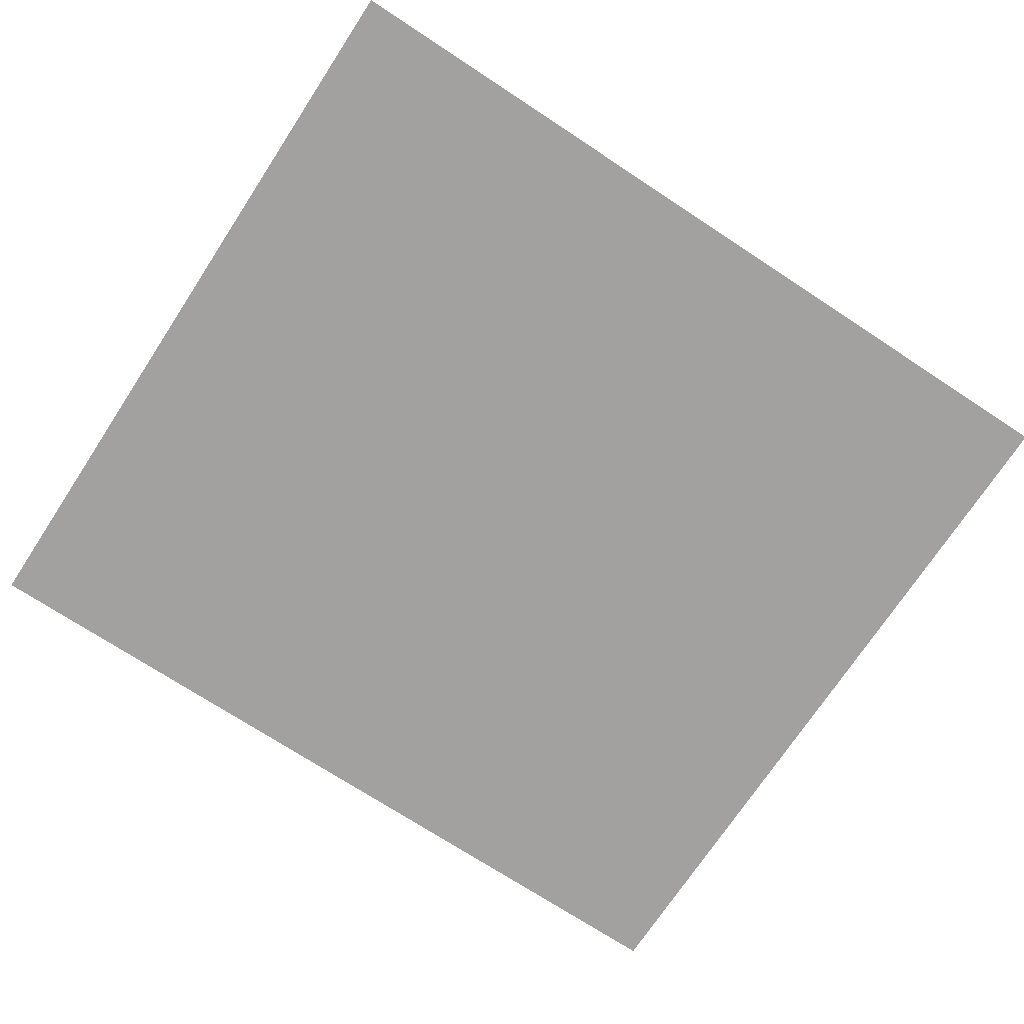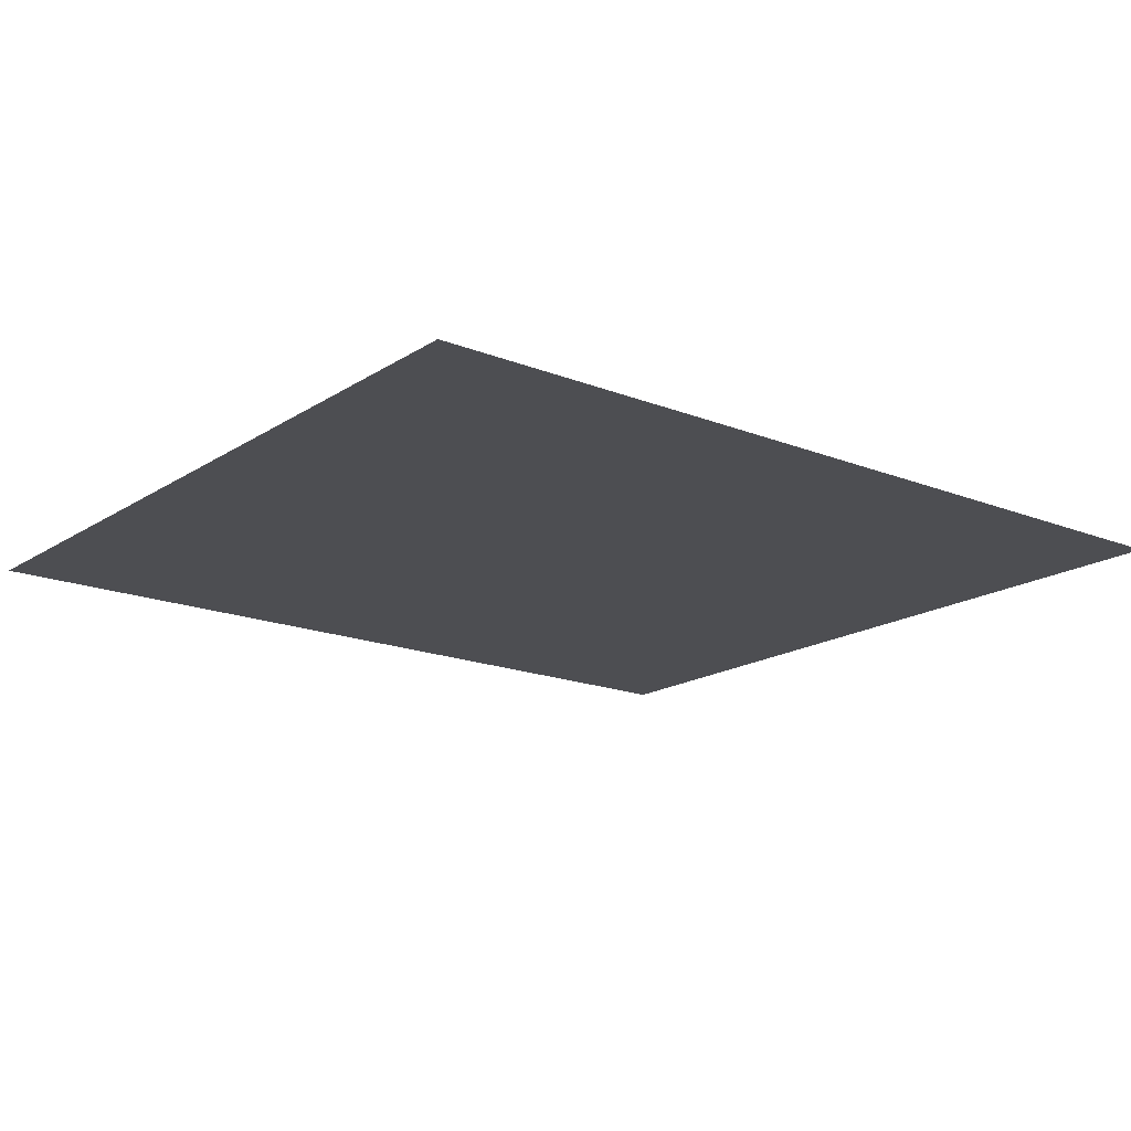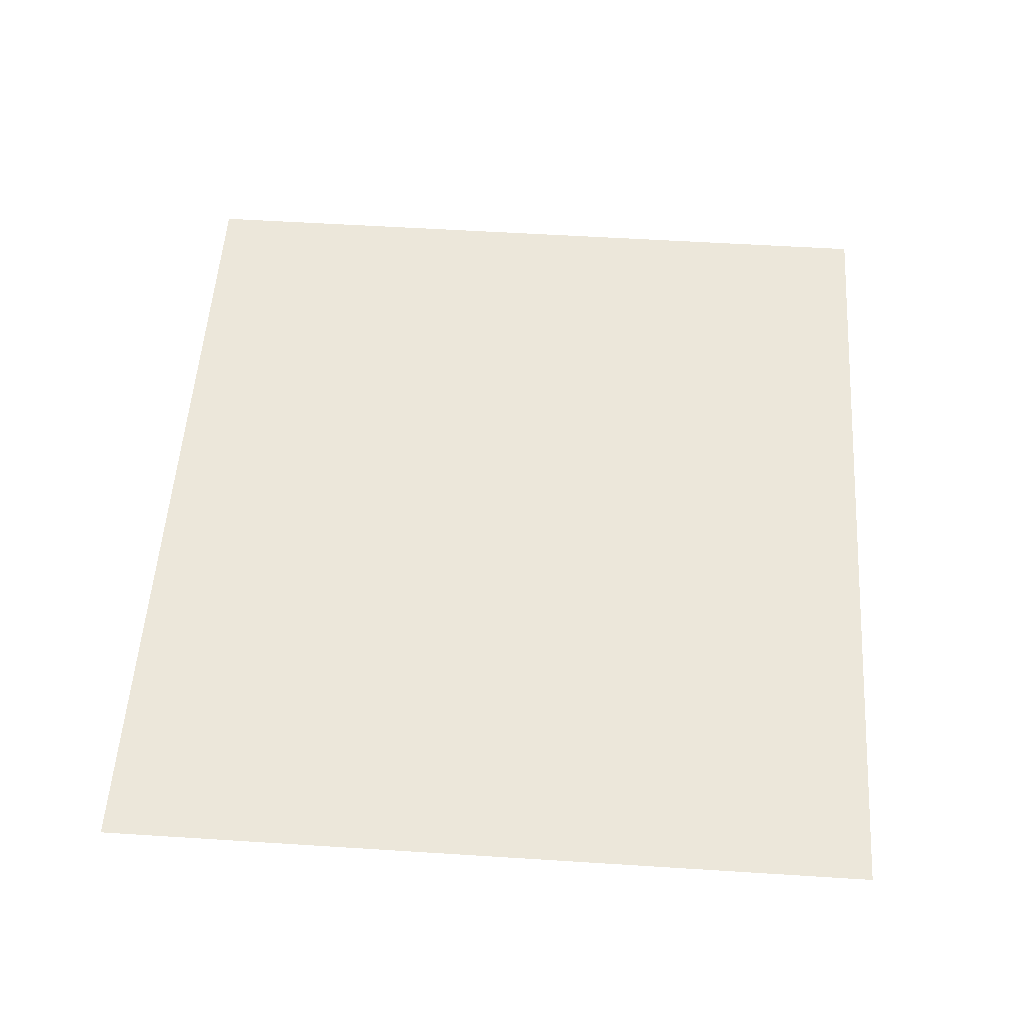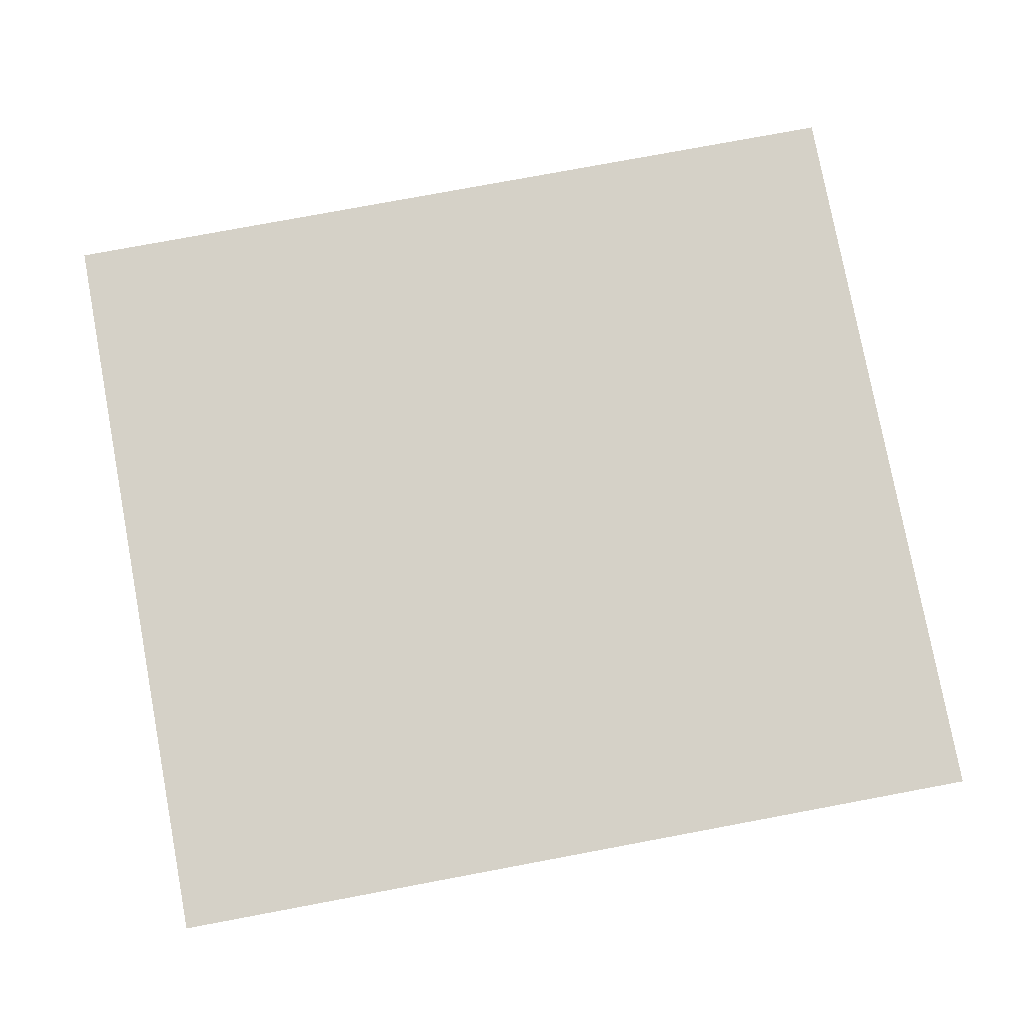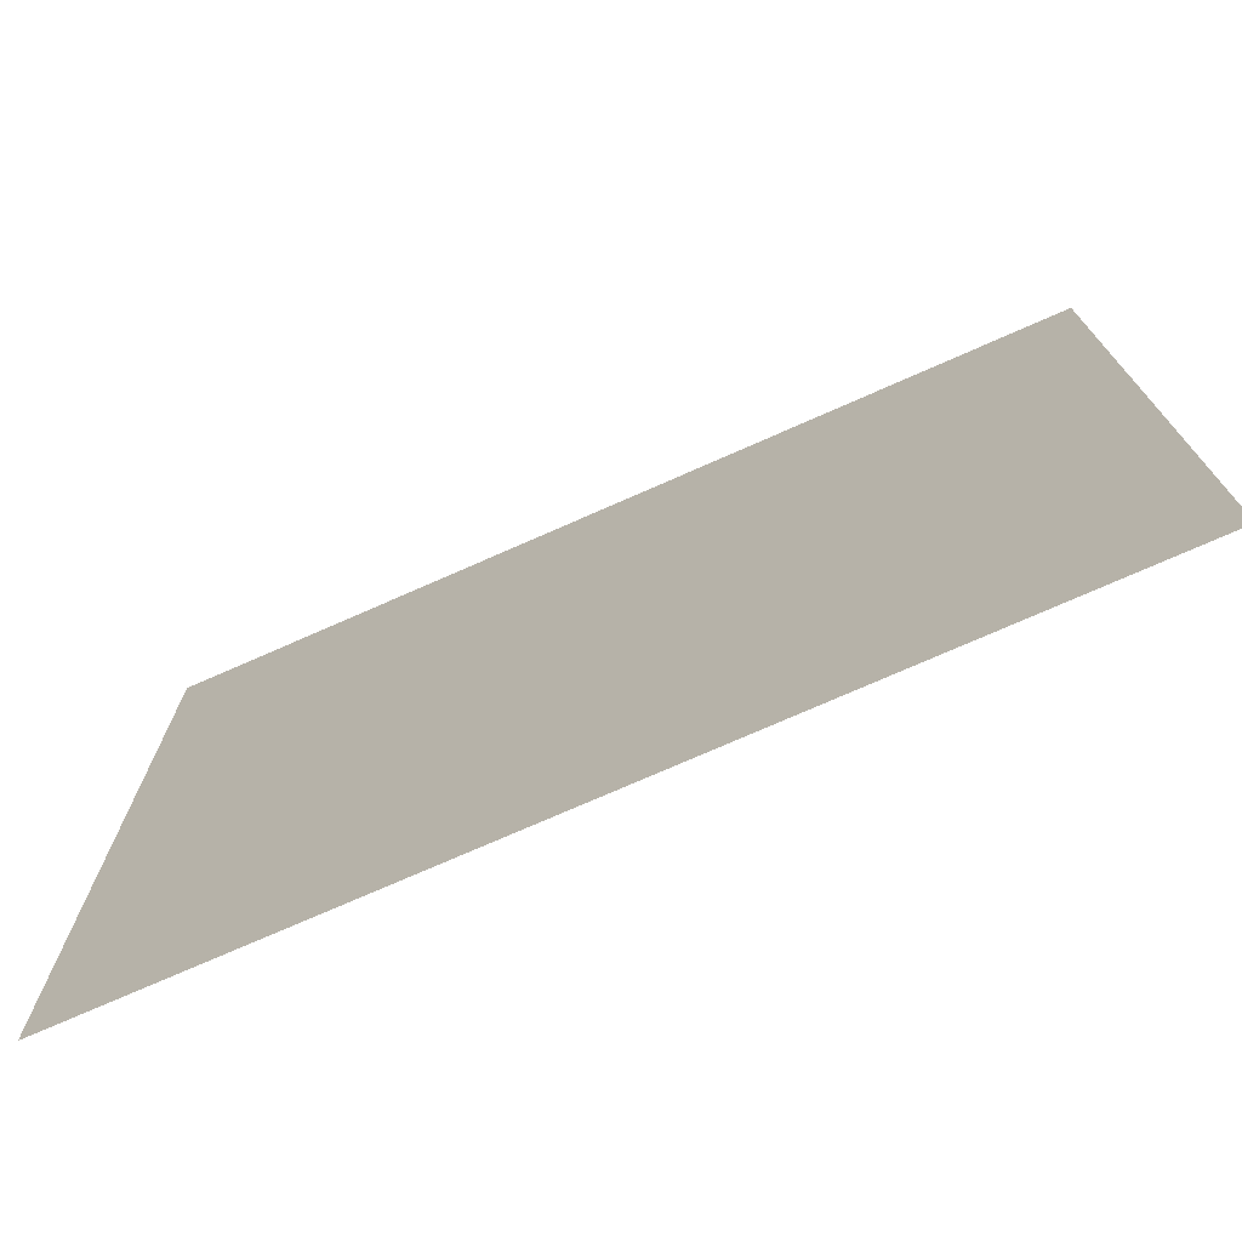
<metadata>
{"format":"obj","ext":"obj","renderer":"f3d","projection":"perspective","resolution":1024,"background":"white","views":[{"elev":-72.2,"azim":146.7,"up":"+Z"},{"elev":-17.1,"azim":-38.2,"up":"+Z"},{"elev":54.0,"azim":-86.2,"up":"+Z"},{"elev":78.7,"azim":-10.6,"up":"+Z"},{"elev":-74.2,"azim":-156.1,"up":"+Y"}]}
</metadata>
<code>
o FridgeDrawer2_15_FridgeDrawer2C3_2_GeomSubset_1
v -0.000162 0.04256 -0.8846
v -0.000172 0.04256 -0.8846
v -0.000162 0.04257 -0.8846
v -0.000172 0.04257 -0.8846
v -0.000162 0.04256 -0.8846
v -0.000172 0.04256 -0.8846
v -0.000162 0.04257 -0.8846
v -0.000172 0.04257 -0.8846
v -0.000162 0.04256 -0.8846
v -0.000172 0.04256 -0.8846
v -0.000162 0.04257 -0.8846
v -0.000172 0.04257 -0.8846
v -0.000162 0.04256 -0.8846
v -0.000172 0.04256 -0.8846
v -0.000162 0.04257 -0.8846
v -0.000172 0.04257 -0.8846
v -0.000162 0.04256 -0.8846
v -0.000172 0.04256 -0.8846
v -0.000162 0.04257 -0.8846
v -0.000172 0.04257 -0.8846
v -0.000162 0.04256 -0.8846
v -0.000172 0.04256 -0.8846
v -0.000162 0.04257 -0.8846
v -0.000172 0.04257 -0.8846
v -0.000162 0.04256 -0.8846
v -0.000172 0.04256 -0.8846
v -0.000162 0.04257 -0.8846
v -0.000172 0.04257 -0.8846
v -0.02935 0.1573 0.04648
v -0.4705 0.1573 0.04648
v -0.02935 0.0888 -0.05382
v -0.02935 0.08393 -0.05635
v -0.4705 0.08392 -0.05635
v -0.4705 0.0888 -0.05382
v -0.02935 0.1573 0.05337
v -0.02935 0.0888 0.05337
v -0.02935 0.08393 0.05337
v -0.02935 -0.1646 0.05337
v -0.4705 0.0888 0.05337
v -0.4705 0.1573 0.05337
v -0.4705 0.08392 0.05337
v -0.4705 -0.1646 0.05337
v -0.4705 -0.1283 -0.05635
v -0.4705 -0.1484 -0.03707
v -0.02935 -0.1484 -0.03707
v -0.02935 -0.1283 -0.05635
v -0.02935 -0.1469 -0.04445
v -0.4705 -0.1469 -0.04445
v -0.02935 -0.1425 -0.0507
v -0.4705 -0.1425 -0.0507
v -0.02935 -0.136 -0.05488
v -0.4705 -0.136 -0.05488
v -0.03415 0.149 0.04883
v -0.4657 0.149 0.04883
v -0.4631 0.08423 -0.04907
v -0.0368 0.08423 -0.04907
v -0.4659 -0.1399 -0.03556
v -0.4632 -0.1578 0.05447
v -0.03668 -0.1578 0.05447
v -0.03399 -0.1399 -0.03556
v -0.4631 0.08227 -0.05009
v -0.0368 0.08227 -0.05009
v -0.03972 0.0888 0.05337
v -0.03668 0.1504 0.05337
v -0.03972 0.08393 0.05337
v -0.4658 -0.1389 -0.04129
v -0.4658 -0.1364 -0.04486
v -0.4658 -0.1327 -0.04724
v -0.4659 -0.1274 -0.04809
v -0.4602 0.08392 0.05337
v -0.4632 0.1504 0.05337
v -0.4602 0.0888 0.05337
v -0.03401 -0.1274 -0.04809
v -0.03406 -0.1327 -0.04724
v -0.03406 -0.1364 -0.04486
v -0.03406 -0.1389 -0.04129
v -0.03912 0.08359 0.03237
v -0.03602 -0.1534 0.03237
v -0.4608 0.08359 0.03237
v -0.4608 0.08786 0.03237
v -0.4653 0.1381 0.03237
v -0.4639 -0.1534 0.03237
v -0.03912 0.08786 0.03237
v -0.03459 0.1381 0.03237
v -0.02935 0.1476 0.03237
v -0.4705 0.1476 0.03237
v -0.4705 -0.1608 0.03237
v -0.02935 -0.1608 0.03237
v -0.02935 0.0888 0.03237
v -0.02935 0.08393 0.03237
v -0.4705 0.08392 0.03237
v -0.4705 0.0888 0.03237
v -0.02935 -0.1782 0.05337
v -0.4705 -0.1782 0.05337
v -0.4705 -0.1745 0.03237
v -0.02935 -0.1745 0.03237
f 5 6 8 7

</code>
